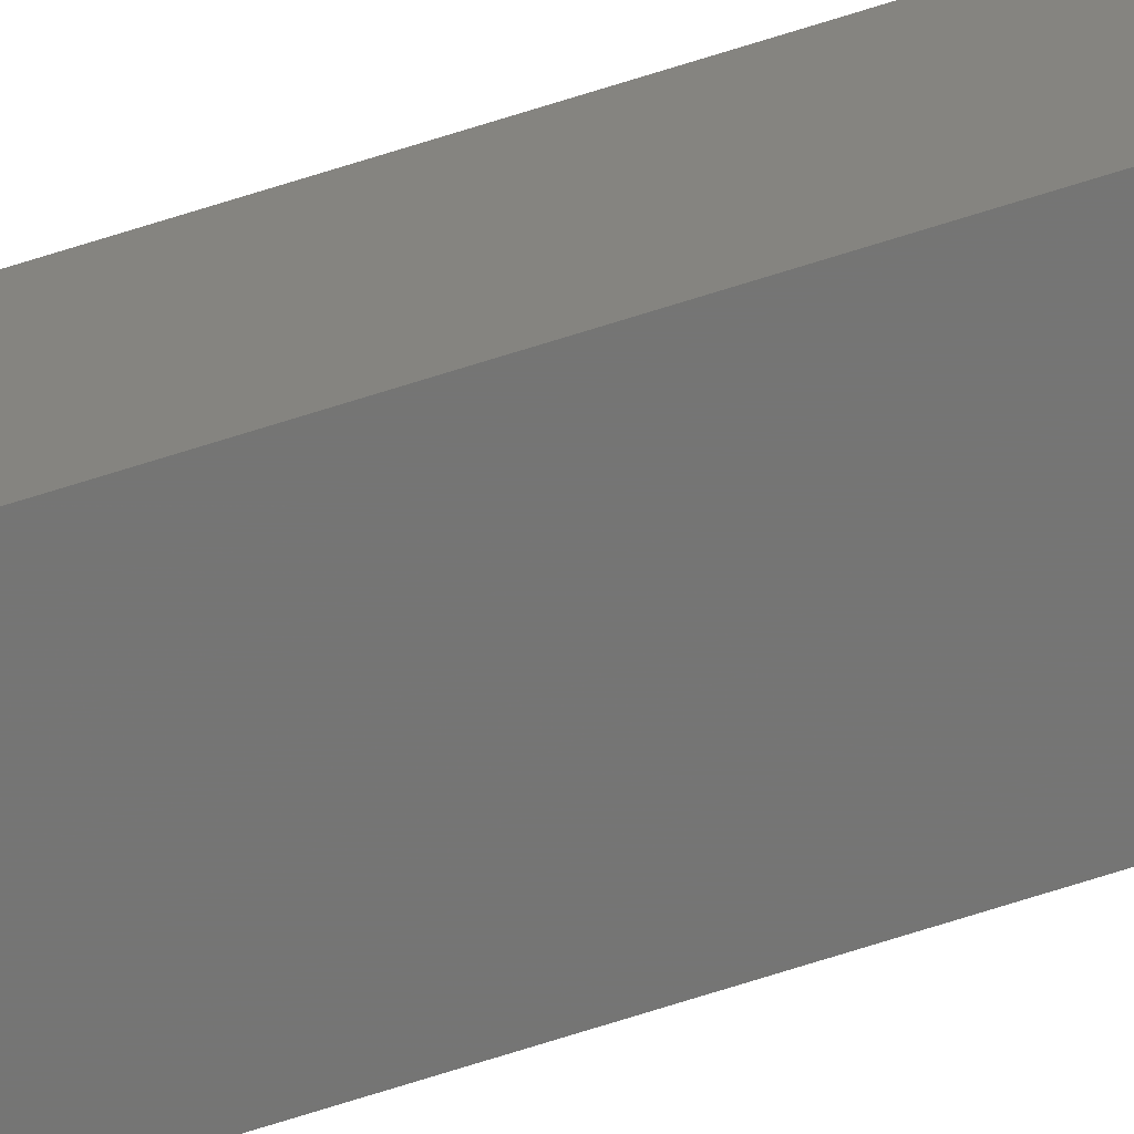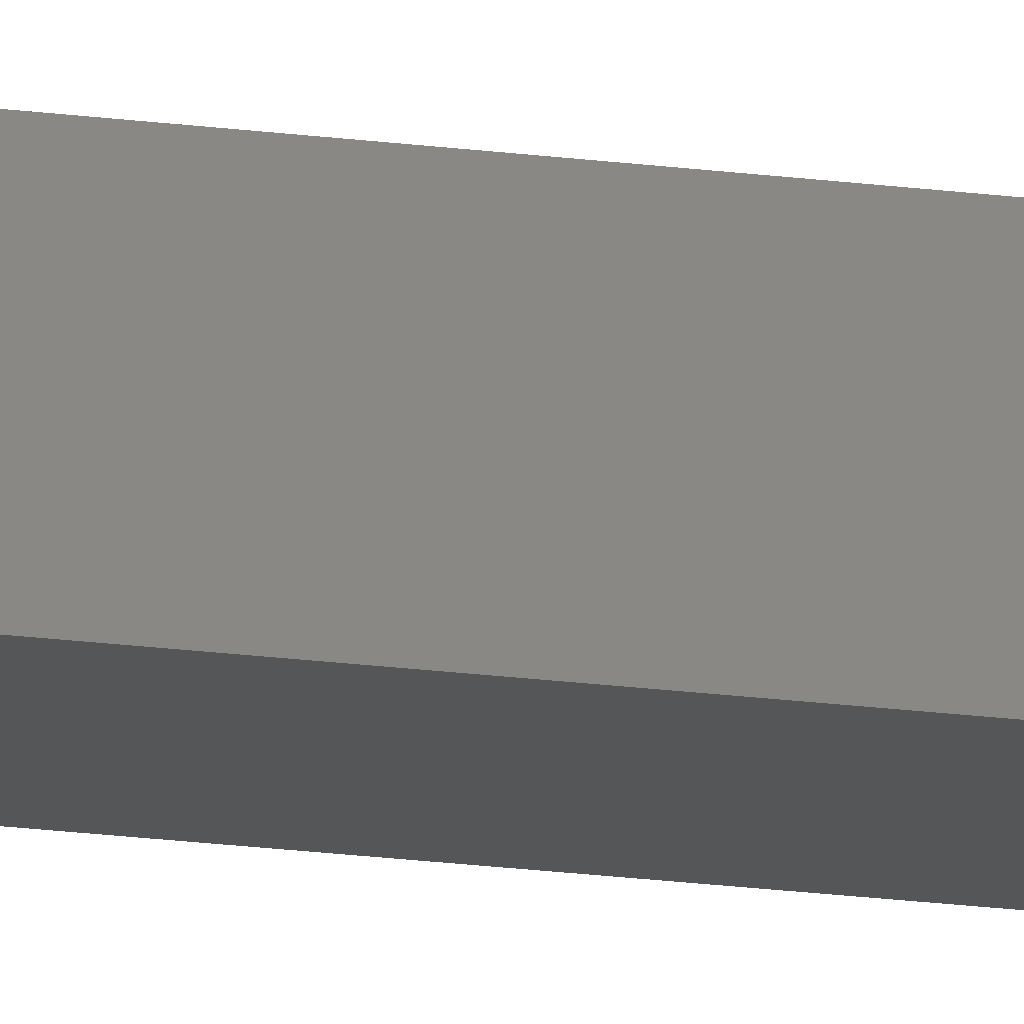
<metadata>
{"format":"stl","ext":"stl","renderer":"f3d","projection":"perspective","resolution":1024,"background":"white","views":[{"elev":-72.9,"azim":107.4,"up":"+Y"},{"elev":-10.1,"azim":-115.7,"up":"+Y"}]}
</metadata>
<code>
# stl→obj: 16 verts, 28 faces
v 9.778 3.861 -410.6
v 9.758 3.863 -410.6
v 9.758 3.863 -407.1
v 9.778 3.861 -407.1
v 9.798 3.859 -410.6
v 9.798 3.859 -407.1
v 9.818 3.857 -407.1
v 9.818 3.857 -410.6
v 9.812 3.807 -410.6
v 9.812 3.807 -407.1
v 9.753 3.814 -407.1
v 9.773 3.812 -410.6
v 9.773 3.812 -407.1
v 9.753 3.814 -410.6
v 9.793 3.809 -410.6
v 9.793 3.809 -407.1
f 1 2 3
f 1 3 4
f 5 4 6
f 5 6 7
f 5 1 4
f 8 5 7
f 8 7 9
f 7 10 9
f 11 12 13
f 14 12 11
f 13 15 16
f 16 15 10
f 12 15 13
f 15 9 10
f 14 11 2
f 11 3 2
f 7 16 10
f 6 16 7
f 4 13 16
f 4 16 6
f 3 11 13
f 3 13 4
f 15 8 9
f 15 5 8
f 12 1 15
f 15 1 5
f 14 2 12
f 12 2 1

</code>
